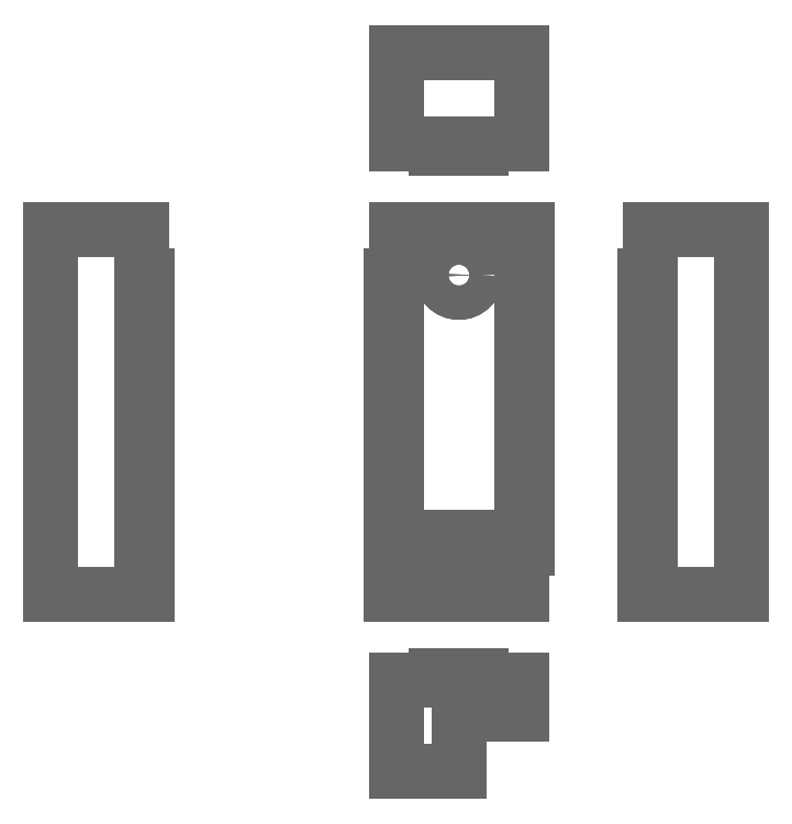
<metadata>
{"format":"dxf","ext":"dxf","renderer":"ezdxf+matplotlib","layout":"modelspace","background":"white","min_lineweight":24,"dpi":150}
</metadata>
<code>
0
SECTION
2
ENTITIES
0
POINT
8
61
10
0
20
0
30
0
0
LINE
8
1
10
2
20
8
30
0
11
3
21
8
31
0
0
LINE
8
1
10
0
20
6
30
0
11
0
21
7
31
0
0
LINE
8
1
10
0
20
5
30
0
11
0
21
4
31
0
0
LINE
8
1
10
-7.464
20
8
30
0
11
-7.464
21
0
31
0
0
LINE
8
1
10
0.118
20
7
30
0
11
0
21
7
31
0
0
LINE
8
1
10
0
20
0
30
0
11
0
21
1
31
0
0
LINE
8
1
10
0.118
20
3
30
0
11
0
21
3
31
0
0
LINE
8
1
10
0.118
20
3
30
0
11
0.118
21
4
31
0
0
LINE
8
1
10
0.118
20
4
30
0
11
0
21
4
31
0
0
LINE
8
1
10
0.118
20
5
30
0
11
0
21
5
31
0
0
LINE
8
1
10
0
20
4
30
0
11
0
21
5
31
0
0
LINE
8
1
10
0.118
20
7
30
0
11
0.118
21
8
31
0
0
LINE
8
1
10
2.882
20
0
30
0
11
2.882
21
1
31
0
0
LINE
8
1
10
2.882
20
1
30
0
11
3
21
1
31
0
0
LINE
8
1
10
1
20
0
30
0
11
0
21
0
31
0
0
LINE
8
1
10
0
20
1
30
0
11
0.118
21
1
31
0
0
LINE
8
1
10
2.882
20
9.9
30
0
11
2.882
21
11.9
31
0
0
LINE
8
1
10
0.118
20
9.9
30
0
11
0.118
21
11.9
31
0
0
LINE
8
1
10
2
20
9.9
30
0
11
2.882
21
9.9
31
0
0
LINE
8
1
10
0.118
20
9.9
30
0
11
1
21
9.9
31
0
0
LINE
8
1
10
1
20
-1.782
30
0
11
1
21
-1.9
31
0
0
LINE
8
1
10
1
20
-1.9
30
0
11
1
21
-1.782
31
0
0
LINE
8
1
10
1
20
-1.782
30
0
11
2
21
-1.782
31
0
0
LINE
8
1
10
0.118
20
-1.9
30
0
11
1
21
-1.9
31
0
0
LINE
8
1
10
0.118
20
-1.9
30
0
11
0.118
21
-3.9
31
0
0
LINE
8
1
10
1.5
20
-3.9
30
0
11
0.118
21
-3.9
31
0
0
LINE
8
1
10
2.882
20
-1.9
30
0
11
2.882
21
-2.65
31
0
0
LINE
8
1
10
2.882
20
11.9
30
0
11
0.118
21
11.9
31
0
0
LINE
8
1
10
1
20
9.782
30
0
11
1
21
9.9
31
0
0
LINE
8
1
10
2
20
9.782
30
0
11
2
21
9.9
31
0
0
LINE
8
1
10
1
20
9.9
30
0
11
1
21
9.782
31
0
0
LINE
8
1
10
1
20
9.782
30
0
11
2
21
9.782
31
0
0
LINE
8
1
10
1.5
20
-2.9
30
0
11
1.5
21
-2.65
31
0
0
LINE
8
1
10
1.5
20
-2.65
30
0
11
2.882
21
-2.65
31
0
0
LINE
8
1
10
0
20
4
30
0
11
0.118
21
4
31
0
0
LINE
8
1
10
2
20
-1.9
30
0
11
2.882
21
-1.9
31
0
0
LINE
8
1
10
2
20
-1.782
30
0
11
2
21
-1.9
31
0
0
LINE
8
1
10
1
20
7.882
30
0
11
1.5
21
7.882
31
0
0
LINE
8
1
10
1.5
20
-3.9
30
0
11
1.5
21
-2.9
31
0
0
LINE
8
1
10
2
20
7.882
30
0
11
2
21
8
31
0
0
LINE
8
1
10
1
20
7.882
30
0
11
1
21
8
31
0
0
LINE
8
1
10
1
20
0
30
0
11
1
21
0.118
31
0
0
LINE
8
1
10
1
20
0.118
30
0
11
2
21
0.118
31
0
0
LINE
8
1
10
2
20
0
30
0
11
2.882
21
0
31
0
0
LINE
8
1
10
0.118
20
8
30
0
11
1
21
8
31
0
0
LINE
8
1
10
1
20
0.118
30
0
11
1
21
0
31
0
0
LINE
8
1
10
2
20
0.118
30
0
11
2
21
0
31
0
0
LINE
8
1
10
1.5
20
7.882
30
0
11
1
21
7.882
31
0
0
LINE
8
1
10
1
20
7.882
30
0
11
2
21
7.882
31
0
0
LINE
8
1
10
-5.346
20
6
30
0
11
-5.346
21
7
31
0
0
LINE
8
1
10
-5.346
20
7
30
0
11
-5.464
21
7
31
0
0
LINE
8
1
10
-5.464
20
7
30
0
11
-5.464
21
8
31
0
0
LINE
8
1
10
-5.464
20
8
30
0
11
-7.464
21
8
31
0
0
LINE
8
1
10
-7.464
20
8
30
0
11
-7.464
21
0
31
0
0
LINE
8
1
10
-5.346
20
0
30
0
11
-7.464
21
0
31
0
0
LINE
8
1
10
0.118
20
6
30
0
11
0.118
21
5
31
0
0
LINE
8
1
10
5.582
20
6
30
0
11
5.582
21
7
31
0
0
LINE
8
1
10
5.582
20
7
30
0
11
5.7
21
7
31
0
0
LINE
8
1
10
3
20
8
30
0
11
3
21
7
31
0
0
LINE
8
1
10
0
20
0
30
0
11
1
21
0
31
0
0
LINE
8
1
10
3
20
6
30
0
11
3
21
5
31
0
0
LINE
8
1
10
1.5
20
0.5
30
0
11
2.5
21
0.5
31
0
0
LINE
8
1
10
2.5
20
0.5
30
0
11
2.5
21
1.25
31
0
0
LINE
8
1
10
2.5
20
1.25
30
0
11
0.5
21
1.25
31
0
0
LINE
8
1
10
0.5
20
1.25
30
0
11
0.5
21
0.5
31
0
0
LINE
8
1
10
0.5
20
0.5
30
0
11
1.5
21
0.5
31
0
0
LINE
8
1
10
0.118
20
5
30
0
11
0.118
21
6
31
0
0
LINE
8
1
10
0.118
20
6
30
0
11
0
21
6
31
0
0
LINE
8
1
10
0
20
2
30
0
11
0
21
3
31
0
0
LINE
8
1
10
3
20
4
30
0
11
3
21
3
31
0
0
LINE
8
1
10
3
20
2
30
0
11
3
21
1
31
0
0
LINE
8
1
10
0.118
20
1
30
0
11
0.118
21
2
31
0
0
LINE
8
1
10
0.118
20
2
30
0
11
0
21
2
31
0
0
LINE
8
1
10
5.582
20
0
30
0
11
5.582
21
1
31
0
0
LINE
8
1
10
5.582
20
1
30
0
11
5.7
21
1
31
0
0
LINE
8
1
10
5.7
20
1
30
0
11
5.7
21
2
31
0
0
LINE
8
1
10
5.7
20
2
30
0
11
5.582
21
2
31
0
0
LINE
8
1
10
5.582
20
2
30
0
11
5.582
21
3
31
0
0
LINE
8
1
10
5.582
20
3
30
0
11
5.7
21
3
31
0
0
LINE
8
1
10
5.7
20
3
30
0
11
5.7
21
4
31
0
0
LINE
8
1
10
5.7
20
4
30
0
11
5.582
21
4
31
0
0
LINE
8
1
10
5.582
20
4
30
0
11
5.582
21
5
31
0
0
LINE
8
1
10
5.582
20
5
30
0
11
5.7
21
5
31
0
0
LINE
8
1
10
5.7
20
5
30
0
11
5.7
21
6
31
0
0
LINE
8
1
10
5.7
20
6
30
0
11
5.582
21
6
31
0
0
LINE
8
1
10
5.7
20
7
30
0
11
5.7
21
8
31
0
0
LINE
8
1
10
5.7
20
8
30
0
11
7.7
21
8
31
0
0
LINE
8
1
10
7.7
20
8
30
0
11
7.7
21
0
31
0
0
LINE
8
1
10
5.582
20
0
30
0
11
7.7
21
0
31
0
0
LINE
8
1
10
-5.346
20
0
30
0
11
-5.346
21
1
31
0
0
LINE
8
1
10
-5.346
20
1
30
0
11
-5.464
21
1
31
0
0
LINE
8
1
10
-5.464
20
1
30
0
11
-5.464
21
2
31
0
0
LINE
8
1
10
-5.464
20
2
30
0
11
-5.346
21
2
31
0
0
LINE
8
1
10
-5.346
20
2
30
0
11
-5.346
21
3
31
0
0
LINE
8
1
10
-5.346
20
3
30
0
11
-5.464
21
3
31
0
0
LINE
8
1
10
-5.464
20
3
30
0
11
-5.464
21
4
31
0
0
LINE
8
1
10
-5.464
20
4
30
0
11
-5.346
21
4
31
0
0
LINE
8
1
10
-5.346
20
4
30
0
11
-5.346
21
5
31
0
0
LINE
8
1
10
-5.346
20
5
30
0
11
-5.464
21
5
31
0
0
LINE
8
1
10
-5.464
20
5
30
0
11
-5.464
21
6
31
0
0
LINE
8
1
10
-5.464
20
6
30
0
11
-5.346
21
6
31
0
0
LINE
8
1
10
2.882
20
6
30
0
11
3
21
6
31
0
0
LINE
8
1
10
2.882
20
6
30
0
11
2.882
21
7
31
0
0
LINE
8
1
10
2.882
20
7
30
0
11
3
21
7
31
0
0
LINE
8
1
10
2.882
20
3
30
0
11
3
21
3
31
0
0
LINE
8
1
10
2.882
20
4
30
0
11
3
21
4
31
0
0
LINE
8
1
10
2.882
20
4
30
0
11
2.882
21
5
31
0
0
LINE
8
1
10
2.882
20
5
30
0
11
3
21
5
31
0
0
LINE
8
1
10
2.882
20
2
30
0
11
3
21
2
31
0
0
LINE
8
1
10
2.882
20
2
30
0
11
2.882
21
3
31
0
0
LINE
8
1
10
1
20
0.118
30
0
11
2
21
0.118
31
0
0
LINE
8
1
10
2
20
8
30
0
11
2
21
7.882
31
0
0
LINE
8
1
10
3
20
7
30
0
11
3
21
8
31
0
0
LINE
8
1
10
0.118
20
4
30
0
11
0.118
21
3
31
0
0
LINE
8
1
10
0.118
20
3
30
0
11
0
21
3
31
0
0
LINE
8
1
10
1
20
8
30
0
11
0.118
21
8
31
0
0
LINE
8
1
10
1
20
7.882
30
0
11
1
21
8
31
0
0
LINE
8
1
10
3
20
4
30
0
11
2.882
21
4
31
0
0
LINE
8
1
10
0.5
20
0.5
30
0
11
0.5
21
1.25
31
0
0
LINE
8
1
10
2.5
20
0.5
30
0
11
0.5
21
0.5
31
0
0
LINE
8
1
10
1
20
0
30
0
11
1
21
0.118
31
0
0
LINE
8
1
10
3
20
8
30
0
11
2
21
8
31
0
0
LINE
8
1
10
1
20
8
30
0
11
0.118
21
8
31
0
0
LINE
8
1
10
2.882
20
3
30
0
11
3
21
3
31
0
0
LINE
8
1
10
2.882
20
1
30
0
11
3
21
1
31
0
0
LINE
8
1
10
0
20
5
30
0
11
0
21
4
31
0
0
LINE
8
1
10
2
20
0
30
0
11
2.882
21
0
31
0
0
LINE
8
1
10
3
20
3
30
0
11
3
21
4
31
0
0
LINE
8
1
10
0.5
20
0.5
30
0
11
0.5
21
1.25
31
0
0
LINE
8
1
10
0.118
20
6
30
0
11
0.118
21
5
31
0
0
LINE
8
1
10
3
20
8
30
0
11
2
21
8
31
0
0
LINE
8
1
10
2.882
20
6
30
0
11
2.882
21
7
31
0
0
LINE
8
1
10
0.118
20
7
30
0
11
0
21
7
31
0
0
LINE
8
1
10
0
20
4
30
0
11
0.118
21
4
31
0
0
LINE
8
1
10
2
20
7.882
30
0
11
1
21
7.882
31
0
0
LINE
8
1
10
2
20
8
30
0
11
2
21
7.882
31
0
0
LINE
8
1
10
2.882
20
3
30
0
11
3
21
3
31
0
0
LINE
8
1
10
3
20
1
30
0
11
3
21
2
31
0
0
LINE
8
1
10
2.882
20
2
30
0
11
2.882
21
3
31
0
0
LINE
8
1
10
0
20
7
30
0
11
0
21
6
31
0
0
LINE
8
1
10
0.118
20
2
30
0
11
0.118
21
1
31
0
0
LINE
8
1
10
3
20
1
30
0
11
3
21
2
31
0
0
LINE
8
1
10
0.118
20
3
30
0
11
0
21
3
31
0
0
LINE
8
1
10
1
20
0.118
30
0
11
2
21
0.118
31
0
0
LINE
8
1
10
2
20
0.118
30
0
11
2
21
0
31
0
0
LINE
8
1
10
1
20
0
30
0
11
1
21
0.118
31
0
0
LINE
8
1
10
0
20
3
30
0
11
0
21
2
31
0
0
LINE
8
1
10
2
20
7.882
30
0
11
1
21
7.882
31
0
0
LINE
8
1
10
2.882
20
4
30
0
11
2.882
21
5
31
0
0
LINE
8
1
10
0
20
2
30
0
11
0.118
21
2
31
0
0
LINE
8
1
10
0.118
20
5
30
0
11
0
21
5
31
0
0
LINE
8
1
10
3
20
6
30
0
11
2.882
21
6
31
0
0
LINE
8
1
10
3
20
7
30
0
11
3
21
8
31
0
0
LINE
8
1
10
0.118
20
2
30
0
11
0.118
21
1
31
0
0
LINE
8
1
10
2.882
20
1
30
0
11
3
21
1
31
0
0
LINE
8
1
10
2.882
20
7
30
0
11
3
21
7
31
0
0
LINE
8
1
10
3
20
4
30
0
11
2.882
21
4
31
0
0
LINE
8
1
10
0
20
6
30
0
11
0.118
21
6
31
0
0
LINE
8
1
10
2.882
20
0
30
0
11
2.882
21
1
31
0
0
LINE
8
1
10
0
20
0
30
0
11
1
21
0
31
0
0
LINE
8
1
10
0
20
7
30
0
11
0
21
6
31
0
0
LINE
8
1
10
0
20
4
30
0
11
0.118
21
4
31
0
0
LINE
8
1
10
3
20
2
30
0
11
2.882
21
2
31
0
0
LINE
8
1
10
0.5
20
1.25
30
0
11
2.5
21
1.25
31
0
0
LINE
8
1
10
2
20
0
30
0
11
2.882
21
0
31
0
0
LINE
8
1
10
0.118
20
7
30
0
11
0
21
7
31
0
0
LINE
8
1
10
2.5
20
0.5
30
0
11
0.5
21
0.5
31
0
0
LINE
8
1
10
0
20
1
30
0
11
0
21
0
31
0
0
LINE
8
1
10
0
20
1
30
0
11
0
21
0
31
0
0
LINE
8
1
10
3
20
2
30
0
11
2.882
21
2
31
0
0
LINE
8
1
10
0.118
20
5
30
0
11
0
21
5
31
0
0
LINE
8
1
10
0.118
20
4
30
0
11
0.118
21
3
31
0
0
LINE
8
1
10
0.118
20
1
30
0
11
0
21
1
31
0
0
LINE
8
1
10
0
20
6
30
0
11
0.118
21
6
31
0
0
LINE
8
1
10
0.118
20
1
30
0
11
0
21
1
31
0
0
LINE
8
1
10
0
20
0
30
0
11
1
21
0
31
0
0
LINE
8
1
10
0
20
3
30
0
11
0
21
2
31
0
0
LINE
8
1
10
2.5
20
1.25
30
0
11
2.5
21
0.5
31
0
0
LINE
8
1
10
2.882
20
5
30
0
11
3
21
5
31
0
0
LINE
8
1
10
3
20
5
30
0
11
3
21
6
31
0
0
LINE
8
1
10
0.118
20
8
30
0
11
0.118
21
7
31
0
0
LINE
8
1
10
3
20
3
30
0
11
3
21
4
31
0
0
LINE
8
1
10
2.882
20
4
30
0
11
2.882
21
5
31
0
0
LINE
8
1
10
2.882
20
0
30
0
11
2.882
21
1
31
0
0
LINE
8
1
10
2.882
20
5
30
0
11
3
21
5
31
0
0
LINE
8
1
10
0
20
2
30
0
11
0.118
21
2
31
0
0
LINE
8
1
10
3
20
5
30
0
11
3
21
6
31
0
0
LINE
8
1
10
2.882
20
2
30
0
11
2.882
21
3
31
0
0
LINE
8
1
10
2.882
20
7
30
0
11
3
21
7
31
0
0
LINE
8
1
10
0.5
20
1.25
30
0
11
2.5
21
1.25
31
0
0
LINE
8
1
10
3
20
6
30
0
11
2.882
21
6
31
0
0
LINE
8
1
10
2
20
0.118
30
0
11
2
21
0
31
0
0
LINE
8
1
10
0.118
20
6
30
0
11
0.118
21
5
31
0
0
LINE
8
1
10
1
20
7.882
30
0
11
1
21
8
31
0
0
LINE
8
1
10
0.118
20
8
30
0
11
0.118
21
7
31
0
0
LINE
8
1
10
2.882
20
6
30
0
11
2.882
21
7
31
0
0
LINE
8
1
10
2.5
20
1.25
30
0
11
2.5
21
0.5
31
0
0
LINE
8
1
10
7.7
20
8
30
0
11
5.7
21
8
31
0
0
LINE
8
1
10
5.7
20
5
30
0
11
5.582
21
5
31
0
0
LINE
8
1
10
5.7
20
7
30
0
11
5.582
21
7
31
0
0
LINE
8
1
10
5.582
20
5
30
0
11
5.582
21
4
31
0
0
LINE
8
1
10
5.582
20
1
30
0
11
5.582
21
0
31
0
0
LINE
8
1
10
5.582
20
0
30
0
11
7.7
21
0
31
0
0
LINE
8
1
10
5.582
20
3
30
0
11
5.582
21
2
31
0
0
LINE
8
1
10
5.582
20
6
30
0
11
5.7
21
6
31
0
0
LINE
8
1
10
5.582
20
5
30
0
11
5.582
21
4
31
0
0
LINE
8
1
10
5.7
20
8
30
0
11
5.7
21
7
31
0
0
LINE
8
1
10
5.7
20
7
30
0
11
5.582
21
7
31
0
0
LINE
8
1
10
5.582
20
3
30
0
11
5.582
21
2
31
0
0
LINE
8
1
10
5.582
20
7
30
0
11
5.582
21
6
31
0
0
LINE
8
1
10
5.582
20
4
30
0
11
5.7
21
4
31
0
0
LINE
8
1
10
5.7
20
3
30
0
11
5.582
21
3
31
0
0
LINE
8
1
10
7.7
20
0
30
0
11
7.7
21
8
31
0
0
LINE
8
1
10
5.582
20
4
30
0
11
5.7
21
4
31
0
0
LINE
8
1
10
7.7
20
8
30
0
11
5.7
21
8
31
0
0
LINE
8
1
10
5.7
20
6
30
0
11
5.7
21
5
31
0
0
LINE
8
1
10
5.582
20
7
30
0
11
5.582
21
6
31
0
0
LINE
8
1
10
5.7
20
1
30
0
11
5.582
21
1
31
0
0
LINE
8
1
10
5.7
20
4
30
0
11
5.7
21
3
31
0
0
LINE
8
1
10
5.7
20
3
30
0
11
5.582
21
3
31
0
0
LINE
8
1
10
5.7
20
2
30
0
11
5.7
21
1
31
0
0
LINE
8
1
10
5.582
20
1
30
0
11
5.582
21
0
31
0
0
LINE
8
1
10
5.7
20
1
30
0
11
5.582
21
1
31
0
0
LINE
8
1
10
5.7
20
4
30
0
11
5.7
21
3
31
0
0
LINE
8
1
10
5.582
20
6
30
0
11
5.7
21
6
31
0
0
LINE
8
1
10
5.7
20
5
30
0
11
5.582
21
5
31
0
0
LINE
8
1
10
5.582
20
2
30
0
11
5.7
21
2
31
0
0
LINE
8
1
10
5.7
20
2
30
0
11
5.7
21
1
31
0
0
LINE
8
1
10
5.582
20
0
30
0
11
7.7
21
0
31
0
0
LINE
8
1
10
7.7
20
0
30
0
11
7.7
21
8
31
0
0
LINE
8
1
10
5.7
20
6
30
0
11
5.7
21
5
31
0
0
LINE
8
1
10
5.7
20
8
30
0
11
5.7
21
7
31
0
0
LINE
8
1
10
5.582
20
2
30
0
11
5.7
21
2
31
0
0
LINE
8
1
10
-5.464
20
3
30
0
11
-5.464
21
4
31
0
0
LINE
8
1
10
1.5
20
-2.65
30
0
11
2.882
21
-2.65
31
0
0
LINE
8
1
10
0.118
20
-3.9
30
0
11
1.5
21
-3.9
31
0
0
LINE
8
1
10
2.882
20
-2.65
30
0
11
2.882
21
-1.9
31
0
0
LINE
8
1
10
2
20
-1.782
30
0
11
1
21
-1.782
31
0
0
LINE
8
1
10
2.882
20
-1.9
30
0
11
2
21
-1.9
31
0
0
LINE
8
1
10
2.882
20
-1.9
30
0
11
2
21
-1.9
31
0
0
LINE
8
1
10
2
20
-1.9
30
0
11
2
21
-1.782
31
0
0
LINE
8
1
10
1.5
20
-2.65
30
0
11
2.882
21
-2.65
31
0
0
LINE
8
1
10
2
20
-1.9
30
0
11
2
21
-1.782
31
0
0
LINE
8
1
10
1.5
20
-3.9
30
0
11
1.5
21
-2.65
31
0
0
LINE
8
1
10
2.882
20
-2.65
30
0
11
2.882
21
-1.9
31
0
0
LINE
8
1
10
1
20
-1.782
30
0
11
1
21
-1.9
31
0
0
LINE
8
1
10
2
20
-1.782
30
0
11
1
21
-1.782
31
0
0
LINE
8
1
10
1
20
-1.782
30
0
11
1
21
-1.9
31
0
0
LINE
8
1
10
0.118
20
-1.9
30
0
11
0.118
21
-3.9
31
0
0
LINE
8
1
10
0.118
20
-1.9
30
0
11
0.118
21
-3.9
31
0
0
LINE
8
1
10
0.118
20
-3.9
30
0
11
1.5
21
-3.9
31
0
0
LINE
8
1
10
1.5
20
-3.9
30
0
11
1.5
21
-2.65
31
0
0
LINE
8
1
10
1
20
-1.9
30
0
11
0.118
21
-1.9
31
0
0
LINE
8
1
10
1
20
-1.9
30
0
11
0.118
21
-1.9
31
0
0
LINE
8
1
10
2
20
9.782
30
0
11
2
21
9.9
31
0
0
LINE
8
1
10
2.882
20
11.9
30
0
11
0.118
21
11.9
31
0
0
LINE
8
1
10
-5.464
20
4
30
0
11
-5.346
21
4
31
0
0
LINE
8
1
10
0.118
20
9.9
30
0
11
1
21
9.9
31
0
0
LINE
8
1
10
1
20
9.9
30
0
11
1
21
9.782
31
0
0
LINE
8
1
10
2
20
9.782
30
0
11
2
21
9.9
31
0
0
LINE
8
1
10
1
20
9.782
30
0
11
2
21
9.782
31
0
0
LINE
8
1
10
-5.346
20
2
30
0
11
-5.346
21
3
31
0
0
LINE
8
1
10
-5.346
20
1
30
0
11
-5.464
21
1
31
0
0
LINE
8
1
10
-5.464
20
2
30
0
11
-5.346
21
2
31
0
0
LINE
8
1
10
-5.346
20
6
30
0
11
-5.346
21
7
31
0
0
LINE
8
1
10
-5.346
20
0
30
0
11
-5.346
21
1
31
0
0
LINE
8
1
10
-5.346
20
1
30
0
11
-5.464
21
1
31
0
0
LINE
8
1
10
2.882
20
11.9
30
0
11
0.118
21
11.9
31
0
0
LINE
8
1
10
2.882
20
9.9
30
0
11
2.882
21
11.9
31
0
0
LINE
8
1
10
2
20
9.9
30
0
11
2.882
21
9.9
31
0
0
LINE
8
1
10
0.118
20
11.9
30
0
11
0.118
21
9.9
31
0
0
LINE
8
1
10
-5.464
20
8
30
0
11
-7.464
21
8
31
0
0
LINE
8
1
10
-5.464
20
7
30
0
11
-5.464
21
8
31
0
0
LINE
8
1
10
-5.346
20
7
30
0
11
-5.464
21
7
31
0
0
LINE
8
1
10
-5.346
20
6
30
0
11
-5.346
21
7
31
0
0
LINE
8
1
10
-5.464
20
6
30
0
11
-5.346
21
6
31
0
0
LINE
8
1
10
-5.464
20
5
30
0
11
-5.464
21
6
31
0
0
LINE
8
1
10
-5.346
20
5
30
0
11
-5.464
21
5
31
0
0
LINE
8
1
10
-5.346
20
4
30
0
11
-5.346
21
5
31
0
0
LINE
8
1
10
-5.464
20
4
30
0
11
-5.346
21
4
31
0
0
LINE
8
1
10
-5.464
20
3
30
0
11
-5.464
21
4
31
0
0
LINE
8
1
10
-5.346
20
3
30
0
11
-5.464
21
3
31
0
0
LINE
8
1
10
-5.346
20
2
30
0
11
-5.346
21
3
31
0
0
LINE
8
1
10
-5.464
20
1
30
0
11
-5.464
21
2
31
0
0
LINE
8
1
10
-7.464
20
0
30
0
11
-5.346
21
0
31
0
0
LINE
8
1
10
2.882
20
9.9
30
0
11
2.882
21
11.9
31
0
0
LINE
8
1
10
2
20
9.9
30
0
11
2.882
21
9.9
31
0
0
LINE
8
1
10
1
20
9.782
30
0
11
2
21
9.782
31
0
0
LINE
8
1
10
1
20
9.9
30
0
11
1
21
9.782
31
0
0
LINE
8
1
10
0.118
20
9.9
30
0
11
1
21
9.9
31
0
0
LINE
8
1
10
0.118
20
11.9
30
0
11
0.118
21
9.9
31
0
0
LINE
8
1
10
-5.464
20
8
30
0
11
-7.464
21
8
31
0
0
LINE
8
1
10
-5.464
20
7
30
0
11
-5.464
21
8
31
0
0
LINE
8
1
10
-5.346
20
7
30
0
11
-5.464
21
7
31
0
0
LINE
8
1
10
-5.464
20
6
30
0
11
-5.346
21
6
31
0
0
LINE
8
1
10
-5.464
20
5
30
0
11
-5.464
21
6
31
0
0
LINE
8
1
10
-5.346
20
5
30
0
11
-5.464
21
5
31
0
0
LINE
8
1
10
-5.346
20
4
30
0
11
-5.346
21
5
31
0
0
LINE
8
1
10
-5.346
20
3
30
0
11
-5.464
21
3
31
0
0
LINE
8
1
10
-5.464
20
2
30
0
11
-5.346
21
2
31
0
0
LINE
8
1
10
-5.464
20
1
30
0
11
-5.464
21
2
31
0
0
LINE
8
1
10
-5.346
20
0
30
0
11
-5.346
21
1
31
0
0
LINE
8
1
10
-7.464
20
0
30
0
11
-5.346
21
0
31
0
0
LINE
8
1
10
-7.464
20
8
30
0
11
-7.464
21
0
31
0
0
CIRCLE
8
1
10
1.5
20
7.007
30
0
40
0.375
0
CIRCLE
8
1
10
1.5
20
7.007
30
0
40
0.375
0
CIRCLE
8
1
10
1.5
20
7.007
30
0
40
0.375
0
ENDSEC
0
EOF

</code>
